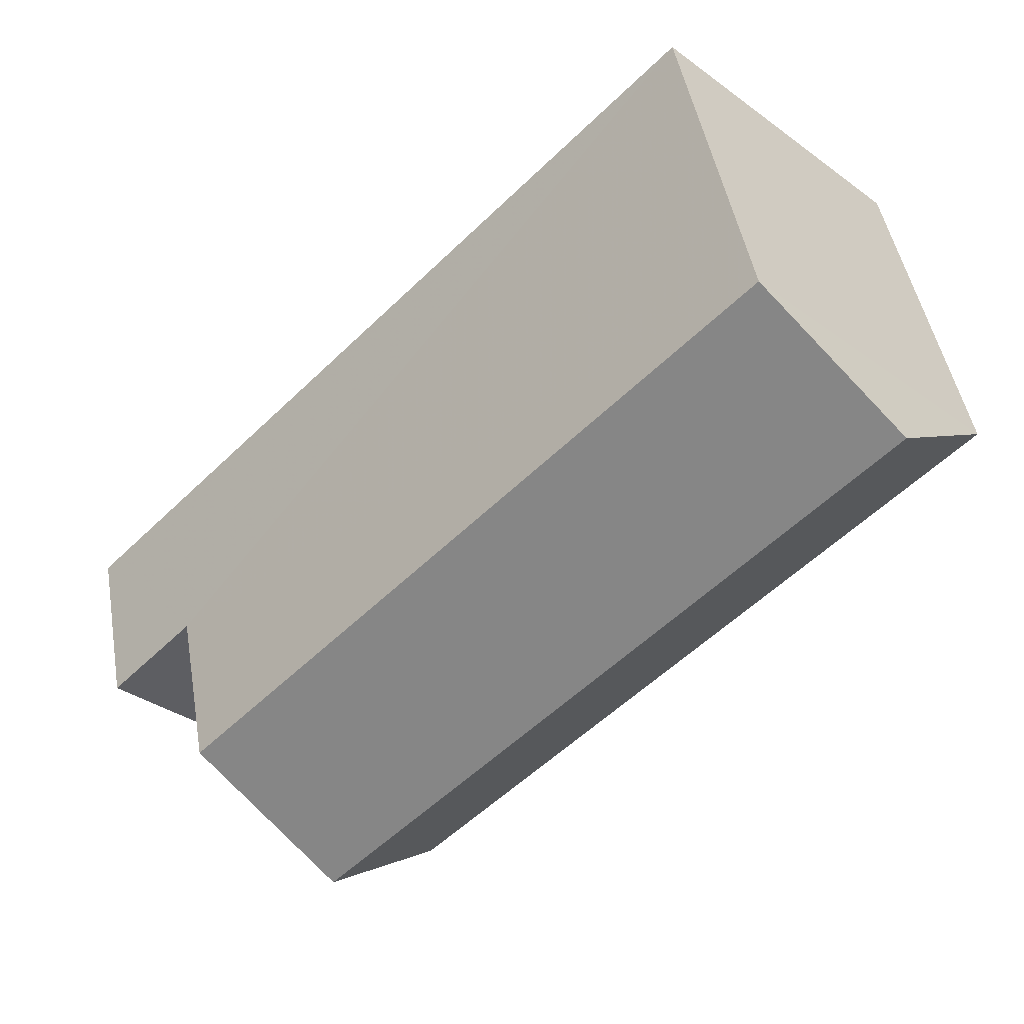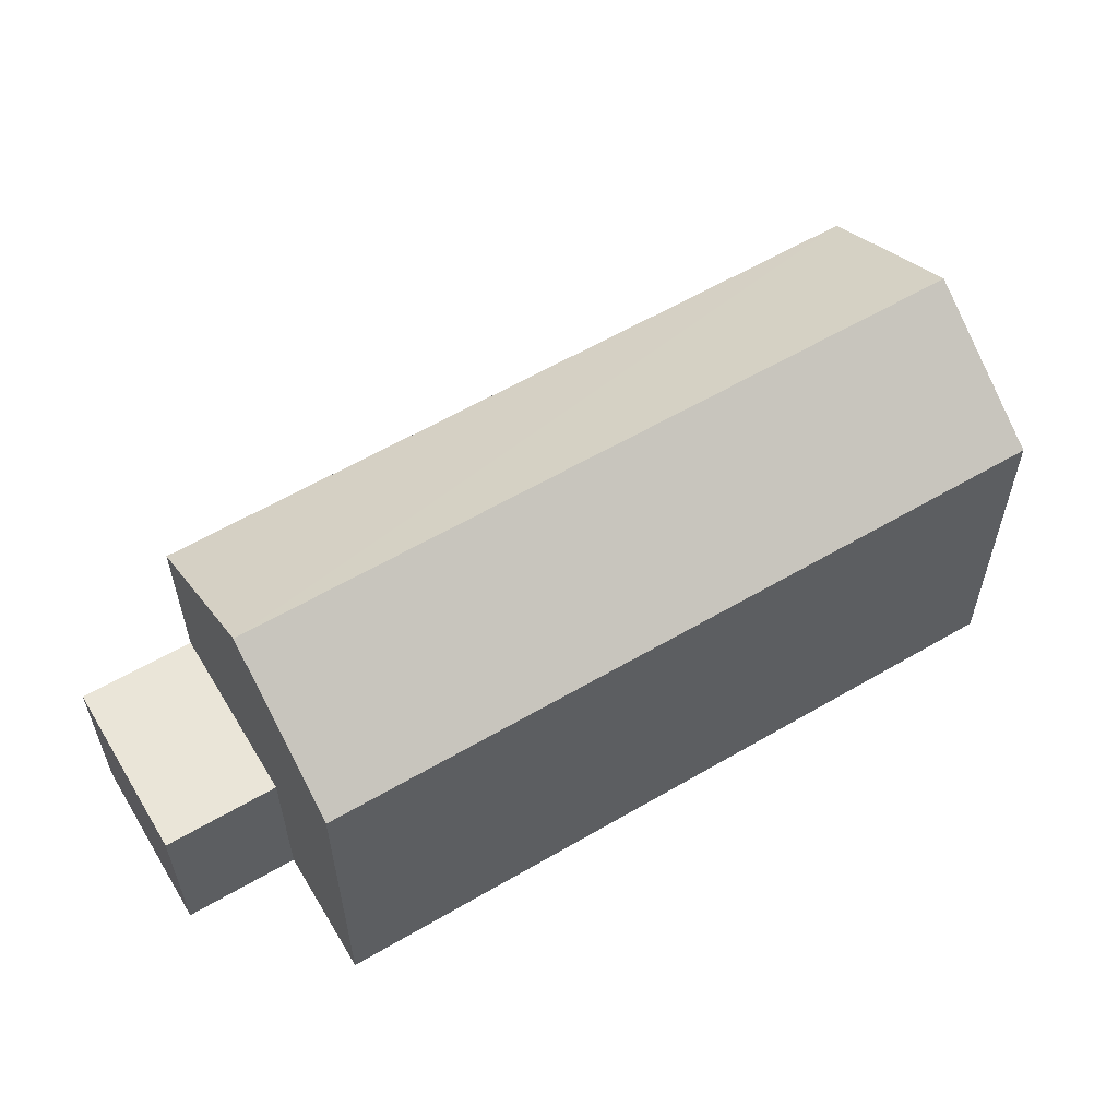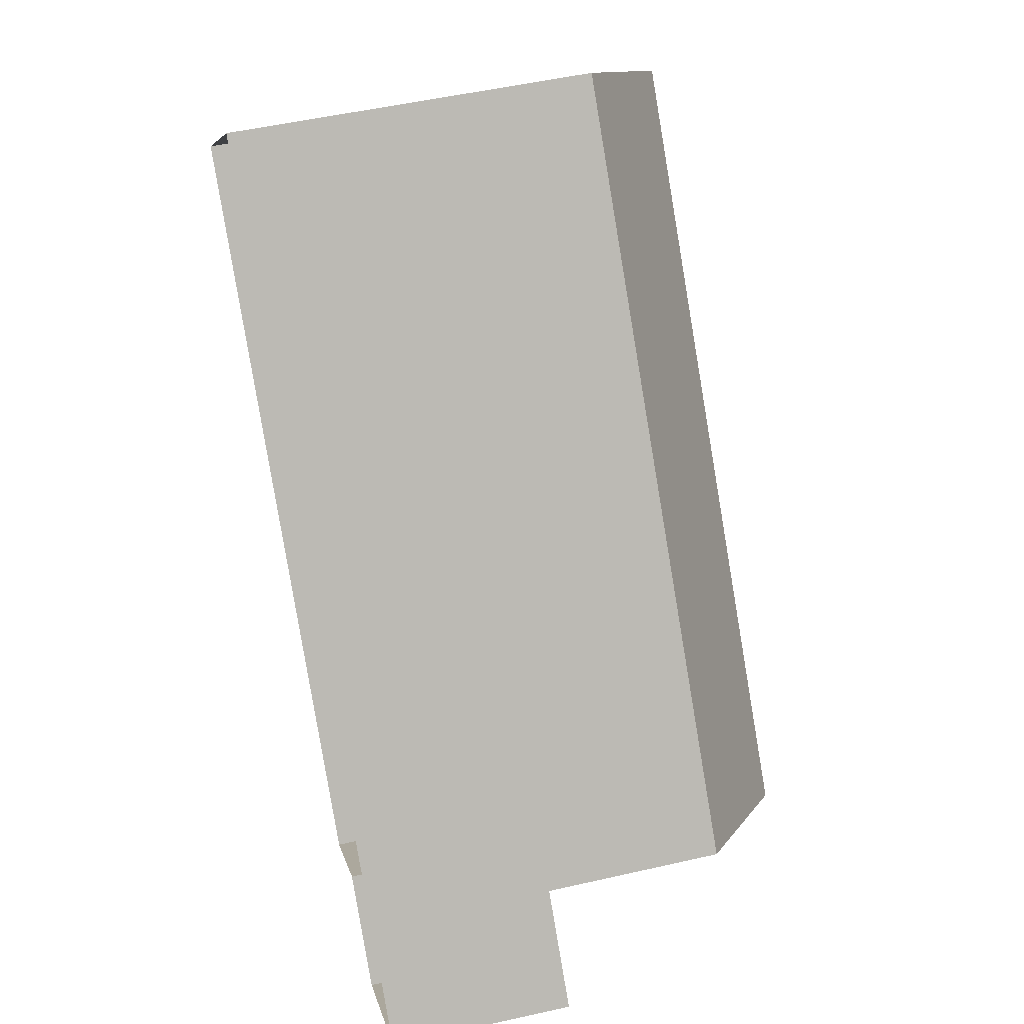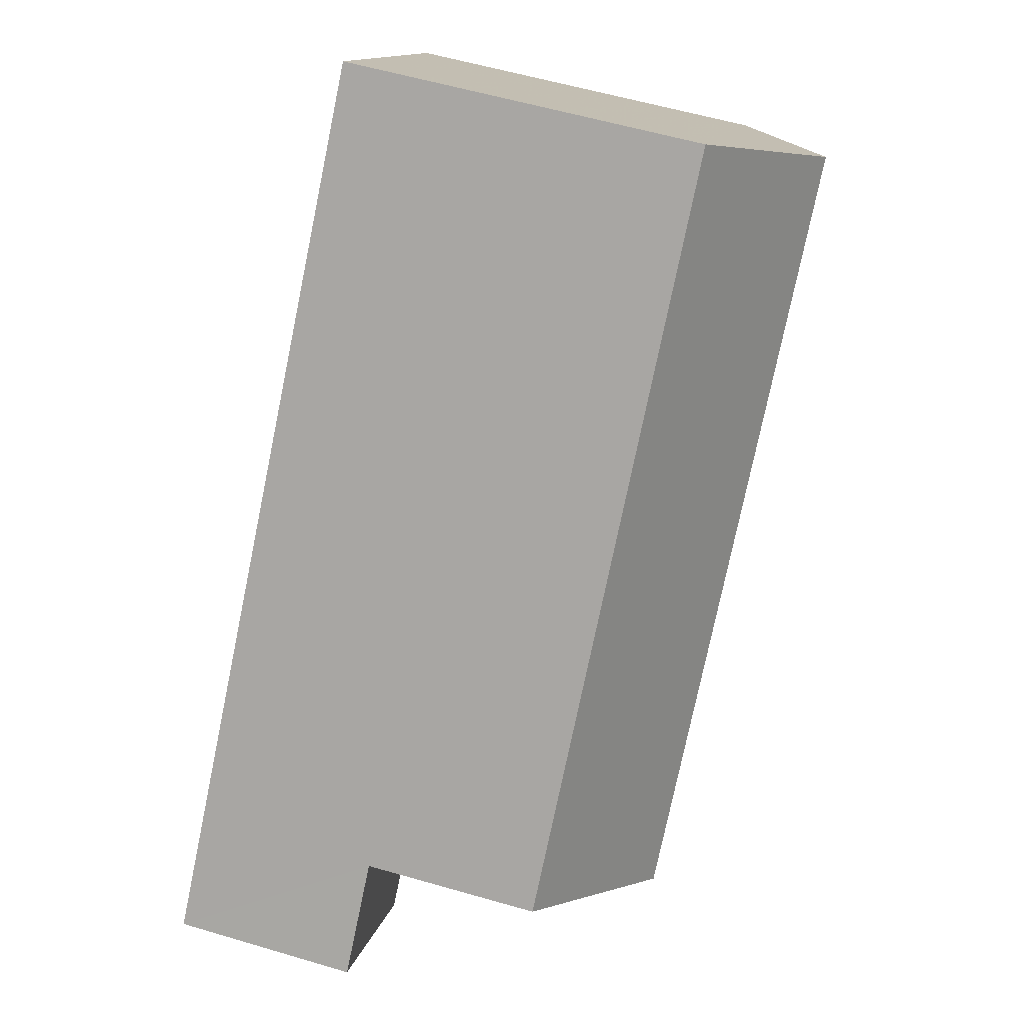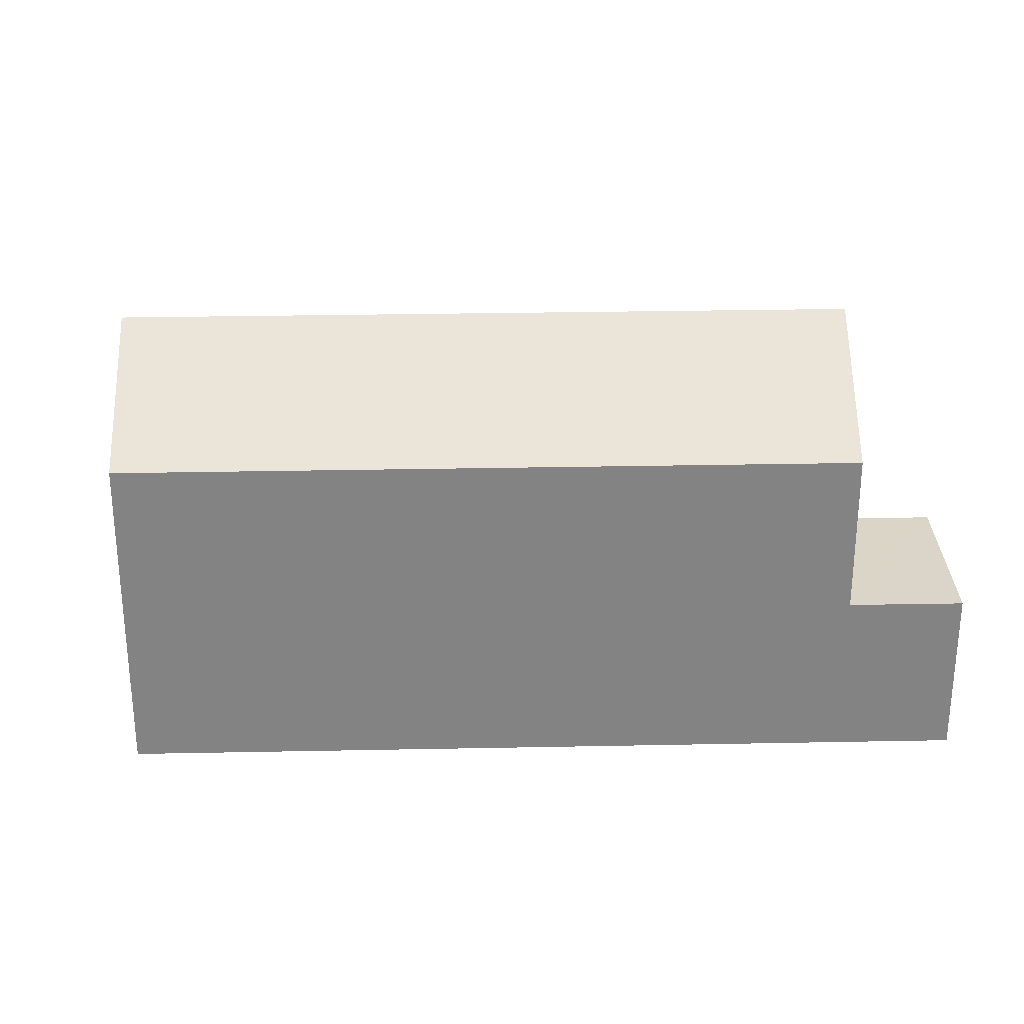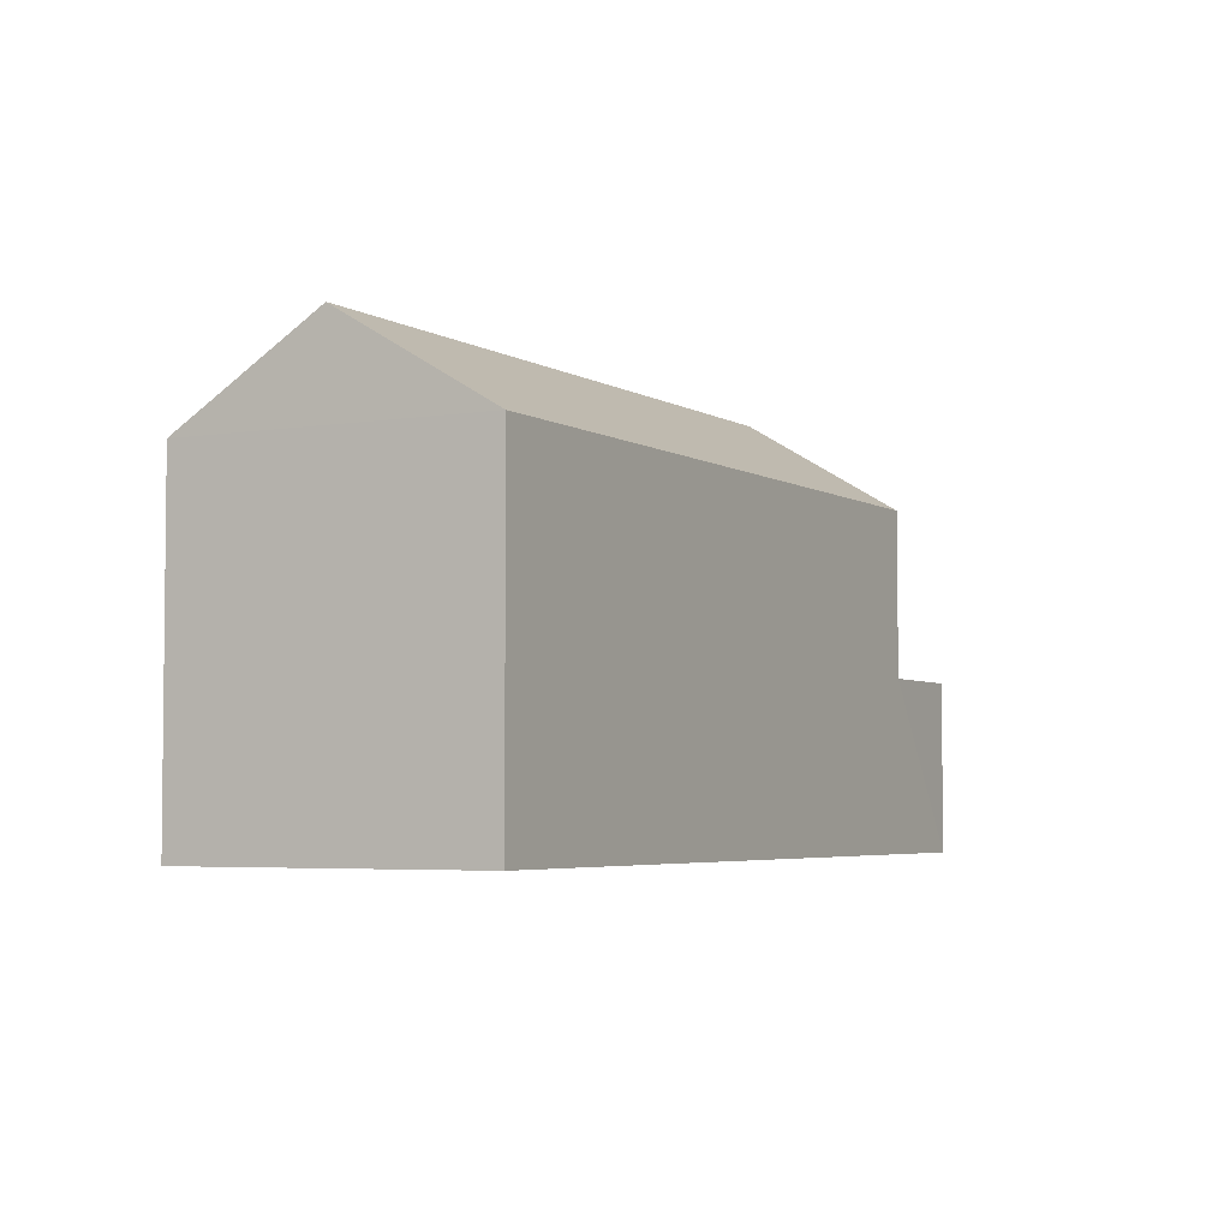
<metadata>
{"format":"obj","ext":"obj","renderer":"f3d","projection":"perspective","resolution":1024,"background":"white","views":[{"elev":46.7,"azim":-9.7,"up":"+Y"},{"elev":59.4,"azim":14.7,"up":"+Z"},{"elev":51.8,"azim":-103.7,"up":"+Y"},{"elev":57.9,"azim":-73.2,"up":"+Y"},{"elev":29.0,"azim":-136.0,"up":"+Z"},{"elev":-4.2,"azim":164.3,"up":"+Z"}]}
</metadata>
<code>
v -2.238e+05 -1.274e+05 16.88
v -2.238e+05 -1.274e+05 16.88
v -2.238e+05 -1.274e+05 16.88
v -2.238e+05 -1.274e+05 16.88
v -2.238e+05 -1.274e+05 16.88
v -2.238e+05 -1.274e+05 16.88
v -2.238e+05 -1.274e+05 23.27
v -2.238e+05 -1.274e+05 23.27
v -2.238e+05 -1.274e+05 25.08
v -2.238e+05 -1.274e+05 25.08
v -2.238e+05 -1.274e+05 23.27
v -2.238e+05 -1.274e+05 23.27
v -2.238e+05 -1.274e+05 20.13
v -2.238e+05 -1.274e+05 20.13
v -2.238e+05 -1.274e+05 20.13
v -2.238e+05 -1.274e+05 20.13
f 1 2 3
f 3 2 4
f 4 2 5
f 2 6 5
f 7 8 9
f 10 7 9
f 11 12 10
f 9 11 10
f 13 14 15
f 16 13 15
f 12 1 3
f 12 11 1
f 3 4 12
f 12 7 10
f 12 4 7
f 16 15 6
f 2 16 6
f 2 1 16
f 8 13 16
f 8 16 9
f 16 1 11
f 9 16 11
f 14 5 6
f 15 14 6
f 8 7 13
f 7 4 13
f 13 5 14
f 13 4 5

</code>
